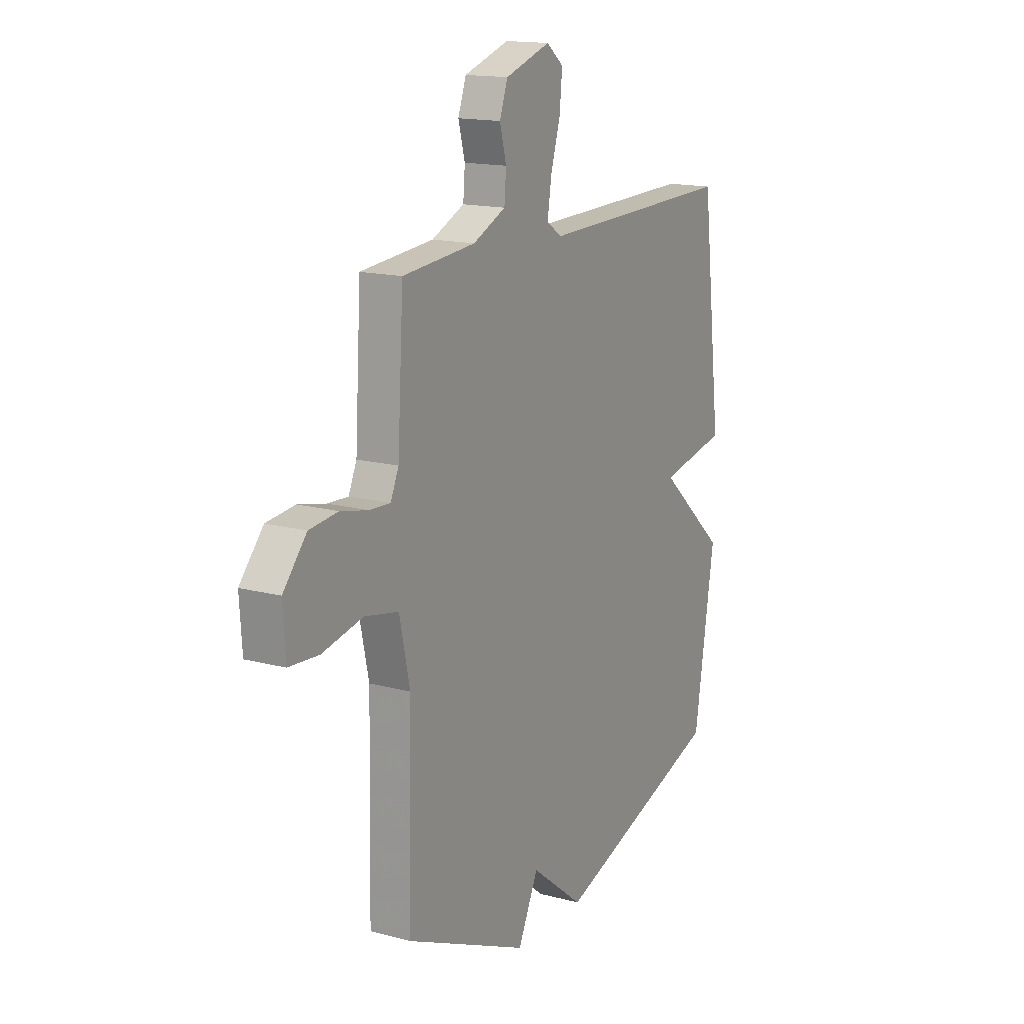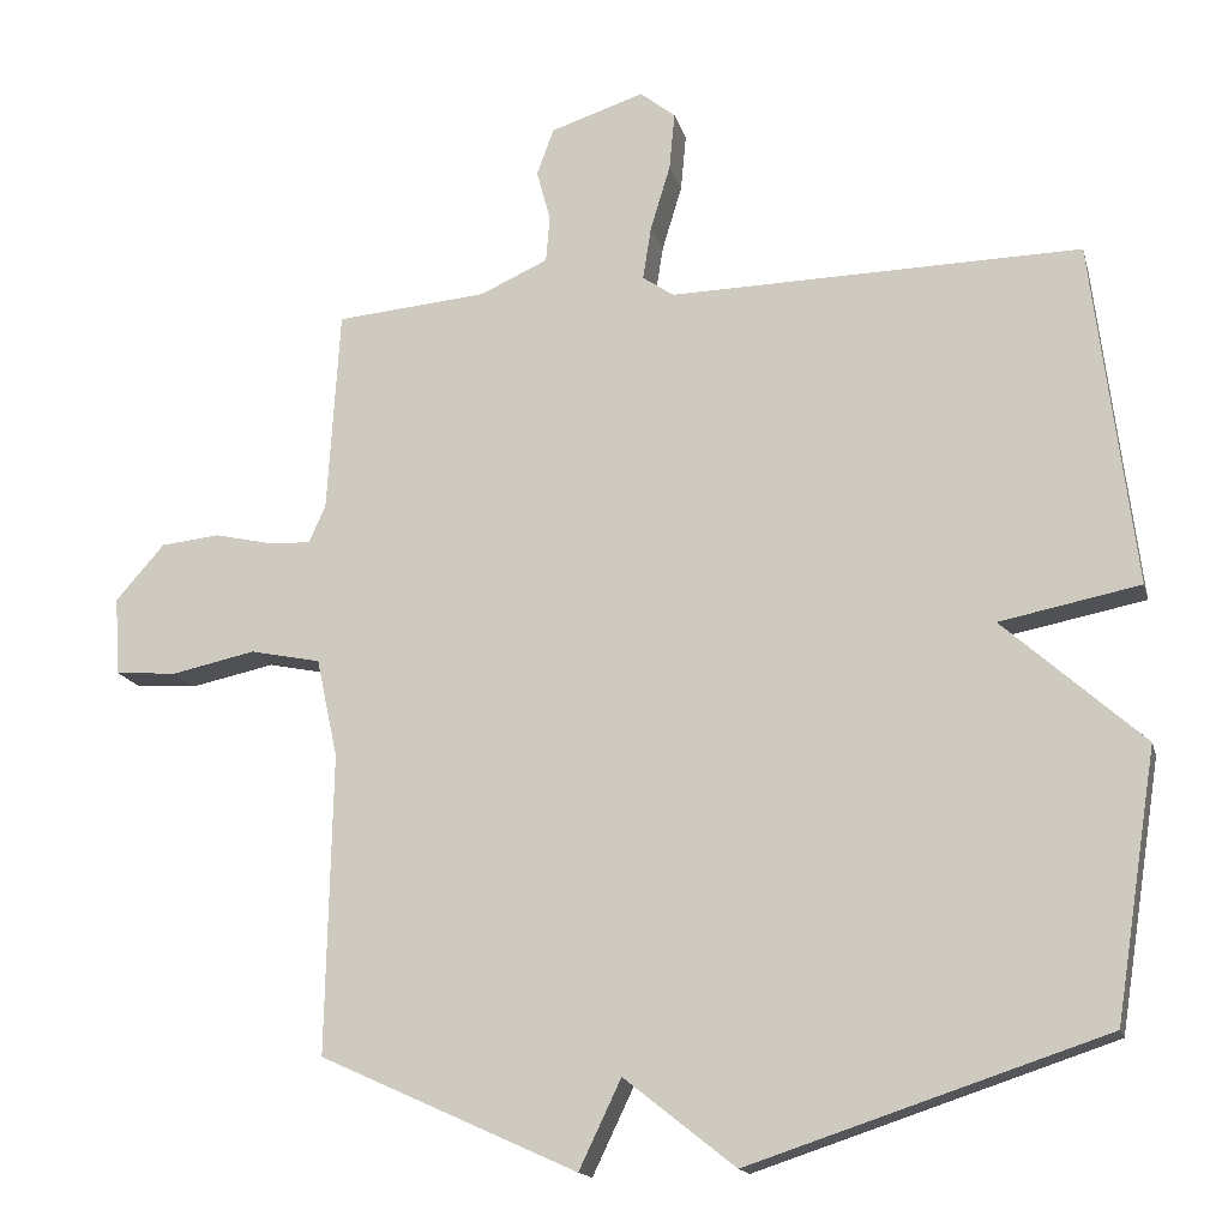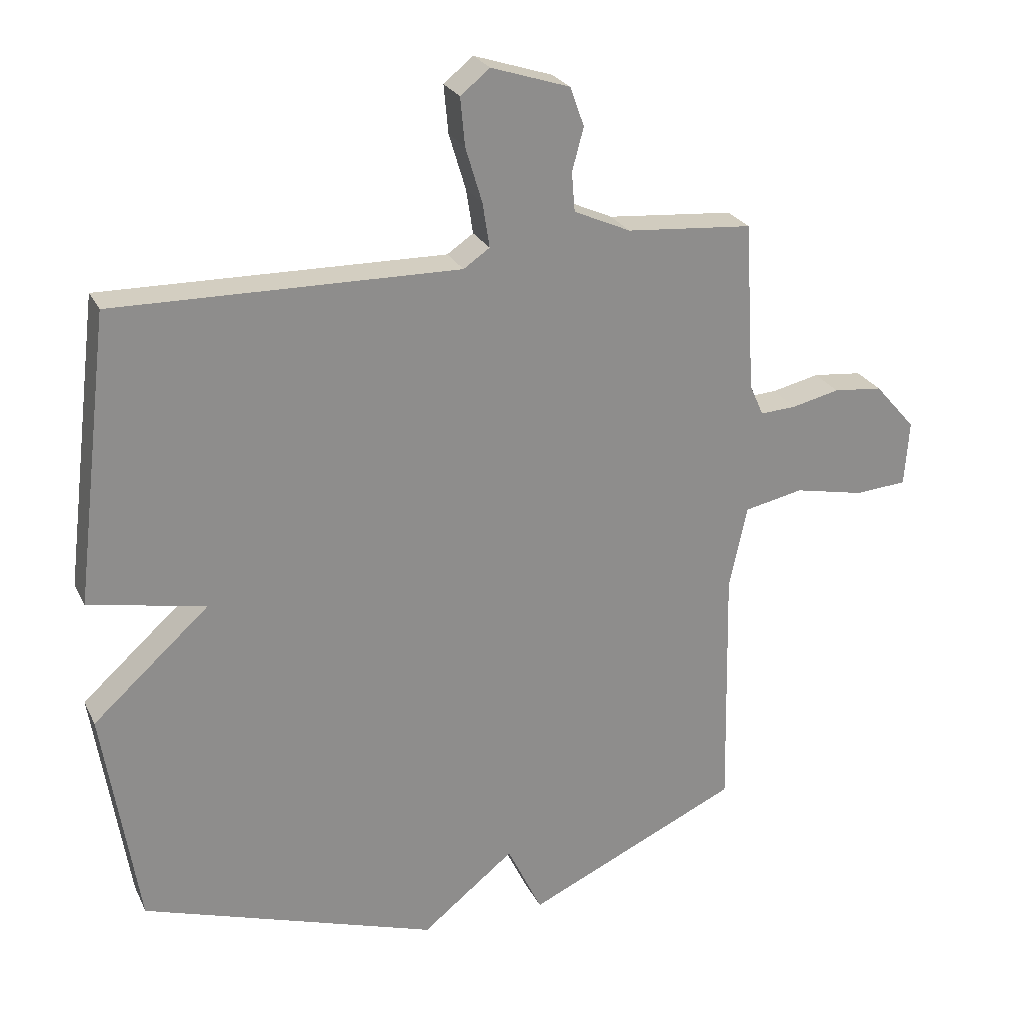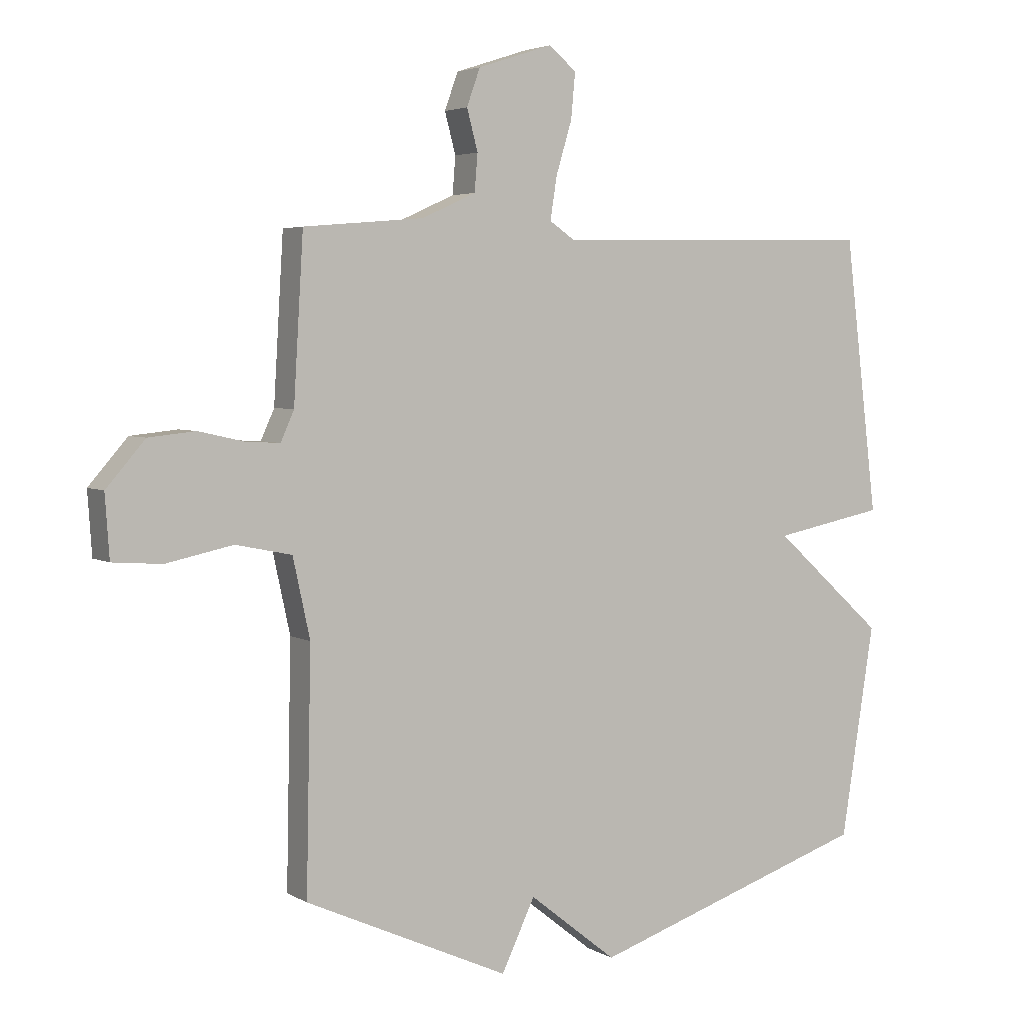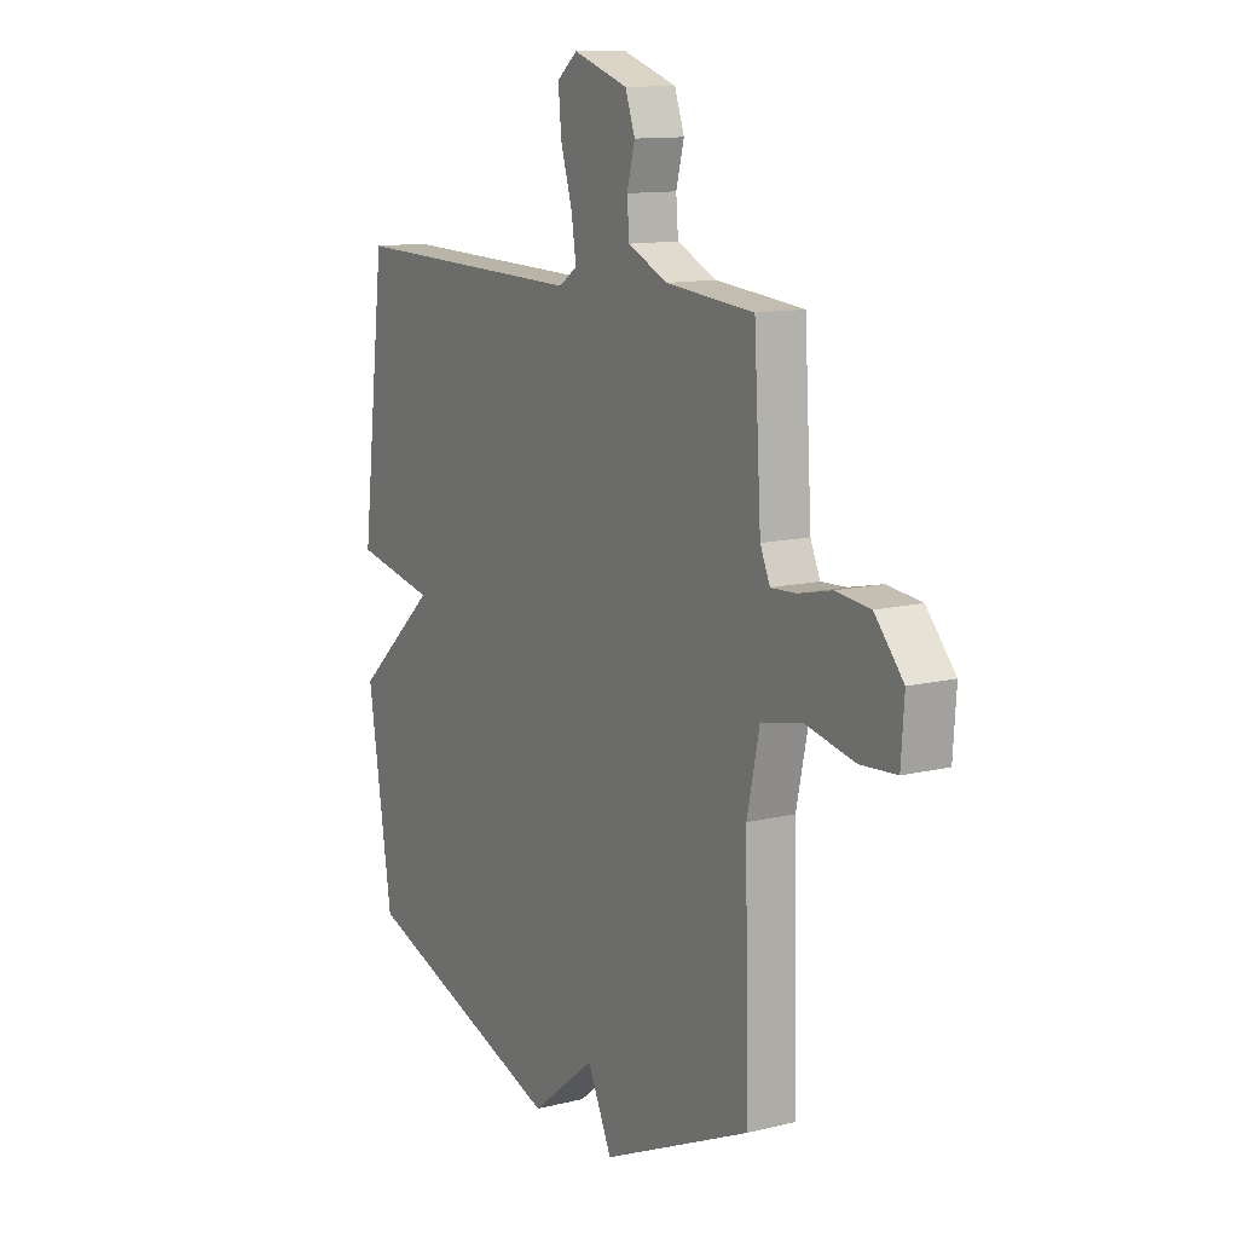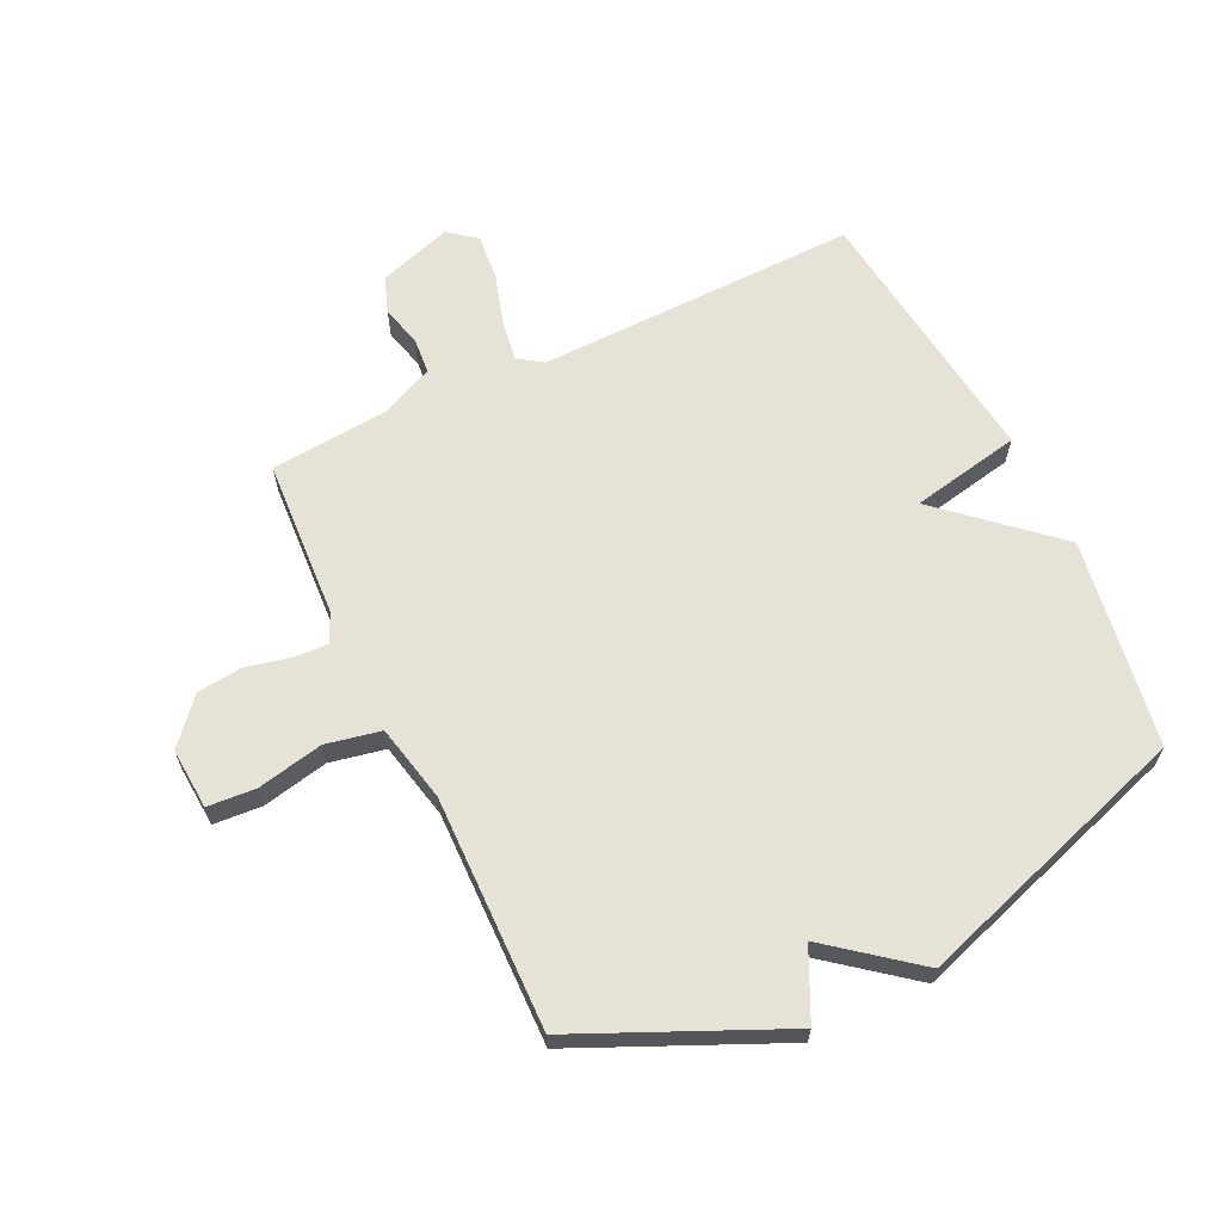
<metadata>
{"format":"obj","ext":"obj","renderer":"f3d","projection":"perspective","resolution":1024,"background":"white","views":[{"elev":15.6,"azim":119.2,"up":"+Z"},{"elev":-16.0,"azim":-166.0,"up":"+Z"},{"elev":25.2,"azim":-21.1,"up":"+Z"},{"elev":4.1,"azim":150.0,"up":"+Z"},{"elev":12.2,"azim":60.0,"up":"+Z"},{"elev":64.0,"azim":154.3,"up":"+Y"}]}
</metadata>
<code>
v 0.5 0.07 -0.5
v 0.164 0.07 -0.652
v 0.109 0.07 -0.537
v -0.036 0.07 -0.652
v -0.5 0.07 -0.5
v -0.555 0.07 -0.152
v -0.372 0.07 0.012
v -0.555 0.07 0.048
v -0.5 0.07 0.5
v 0.038 0.07 0.49
v 0.079 0.07 0.518
v 0.068 0.07 0.588
v 0.042 0.07 0.674
v 0.035 0.07 0.749
v 0.081 0.07 0.786
v 0.204 0.07 0.746
v 0.226 0.07 0.685
v 0.208 0.07 0.618
v 0.213 0.07 0.557
v 0.302 0.07 0.517
v 0.5 0.07 0.5
v 0.516 0.07 0.234
v 0.538 0.07 0.185
v 0.594 0.07 0.188
v 0.669 0.07 0.205
v 0.746 0.07 0.197
v 0.81 0.07 0.124
v 0.803 0.07 0.022
v 0.722 0.07 0.016
v 0.612 0.07 0.039
v 0.52 0.07 0.02
v 0.492 0.07 -0.109
v 0.5 0 -0.5
v 0.164 0 -0.652
v 0.109 0 -0.537
v -0.036 0 -0.652
v -0.5 0 -0.5
v -0.555 0 -0.152
v -0.372 0 0.012
v -0.555 0 0.048
v -0.5 0 0.5
v 0.038 0 0.49
v 0.079 0 0.518
v 0.068 0 0.588
v 0.042 0 0.674
v 0.035 0 0.749
v 0.081 0 0.786
v 0.204 0 0.746
v 0.226 0 0.685
v 0.208 0 0.618
v 0.213 0 0.557
v 0.302 0 0.517
v 0.5 0 0.5
v 0.516 0 0.234
v 0.538 0 0.185
v 0.594 0 0.188
v 0.669 0 0.205
v 0.746 0 0.197
v 0.81 0 0.124
v 0.803 0 0.022
v 0.722 0 0.016
v 0.612 0 0.039
v 0.52 0 0.02
v 0.492 0 -0.109
f 28 29 30
f 27 28 30
f 26 27 30
f 25 26 30
f 24 25 30
f 23 24 30 31
f 22 23 31 32
f 20 21 22 32
f 16 17 18
f 15 16 18
f 14 15 18
f 13 14 18
f 12 13 18
f 11 12 18 19
f 1 2 3
f 32 1 3
f 20 32 3
f 19 20 3
f 11 19 3
f 10 11 3
f 5 6 7
f 4 5 7
f 3 4 7
f 9 10 3 7
f 7 8 9
f 62 61 60
f 62 60 59
f 62 59 58
f 62 58 57
f 62 57 56
f 63 62 56 55
f 64 63 55 54
f 64 54 53 52
f 50 49 48
f 50 48 47
f 50 47 46
f 50 46 45
f 50 45 44
f 51 50 44 43
f 35 34 33
f 35 33 64
f 35 64 52
f 35 52 51
f 35 51 43
f 35 43 42
f 39 38 37
f 39 37 36
f 39 36 35
f 39 35 42 41
f 41 40 39
f 1 33 34 2
f 2 34 35 3
f 3 35 36 4
f 4 36 37 5
f 5 37 38 6
f 6 38 39 7
f 7 39 40 8
f 8 40 41 9
f 9 41 42 10
f 10 42 43 11
f 11 43 44 12
f 12 44 45 13
f 13 45 46 14
f 14 46 47 15
f 15 47 48 16
f 16 48 49 17
f 17 49 50 18
f 18 50 51 19
f 19 51 52 20
f 20 52 53 21
f 21 53 54 22
f 22 54 55 23
f 23 55 56 24
f 24 56 57 25
f 25 57 58 26
f 26 58 59 27
f 27 59 60 28
f 28 60 61 29
f 29 61 62 30
f 30 62 63 31
f 31 63 64 32
f 32 64 33 1

</code>
